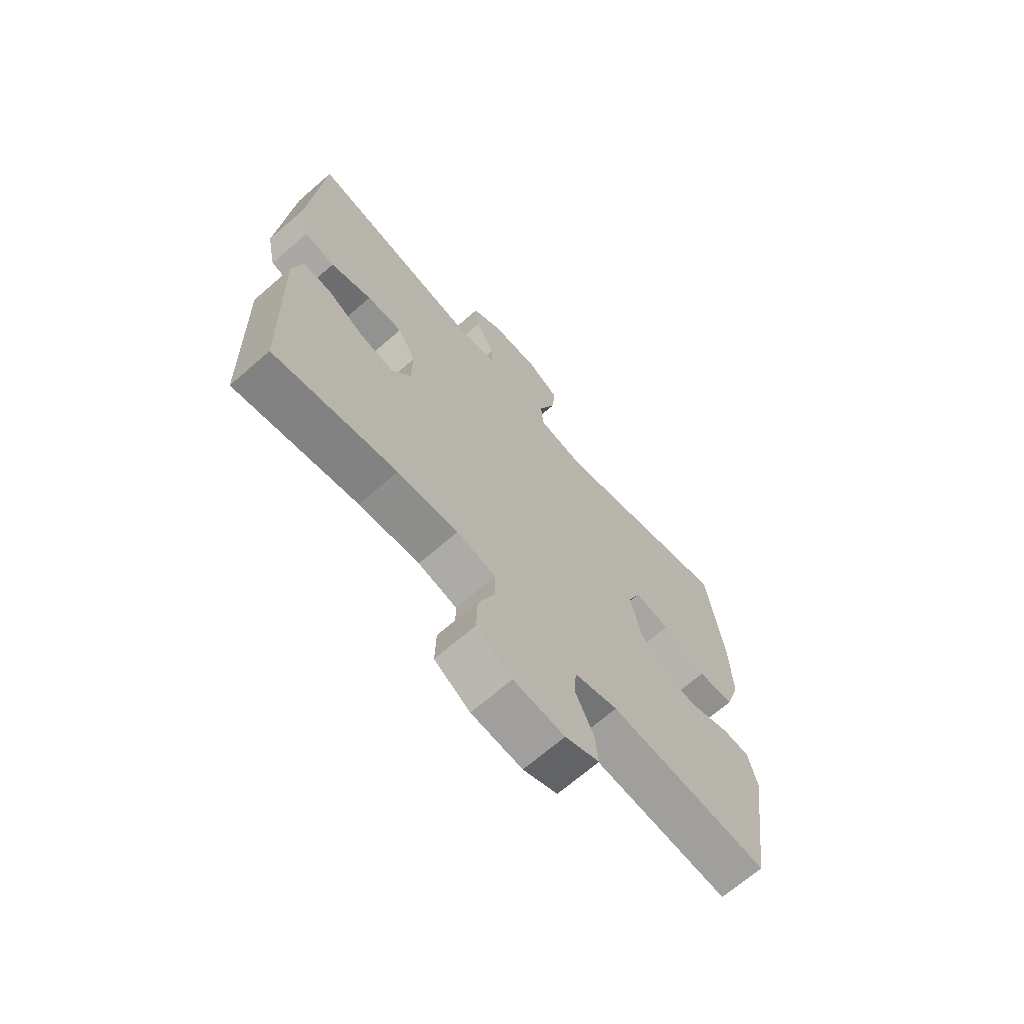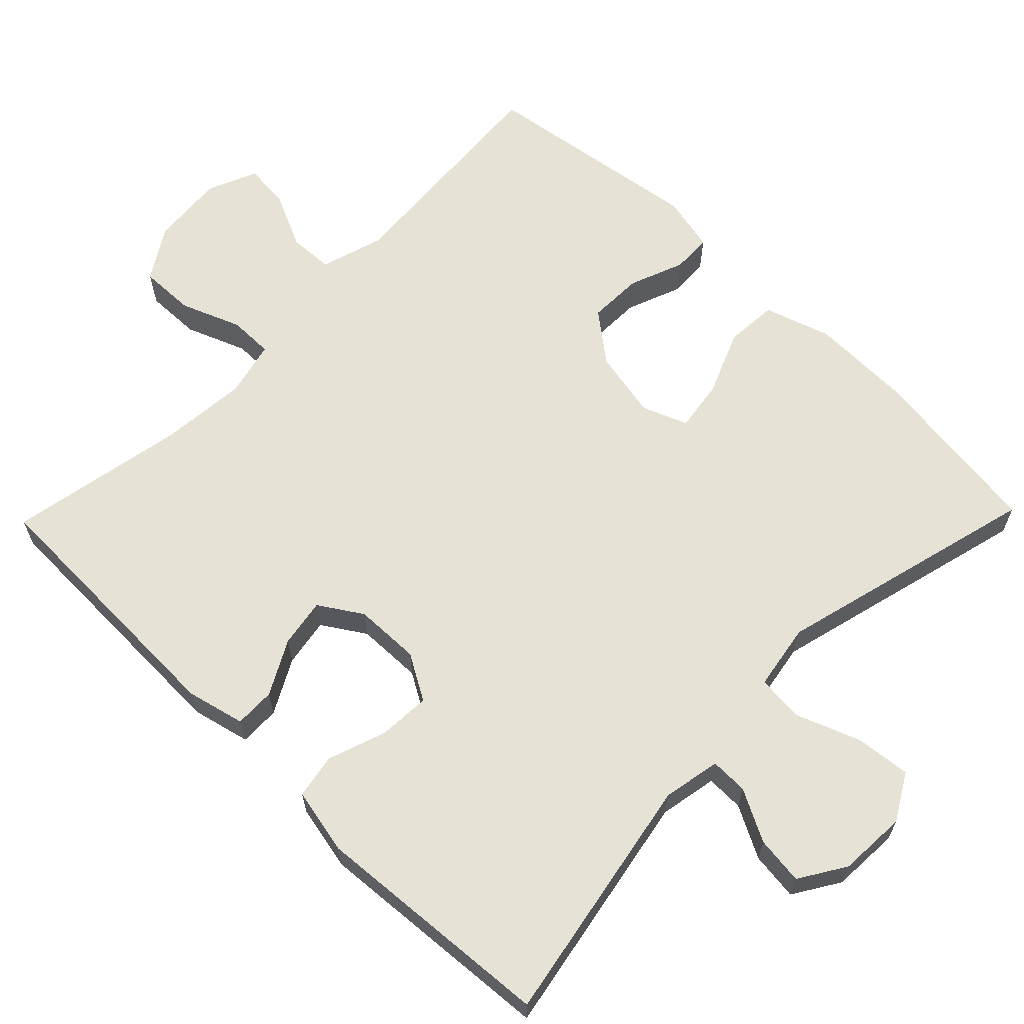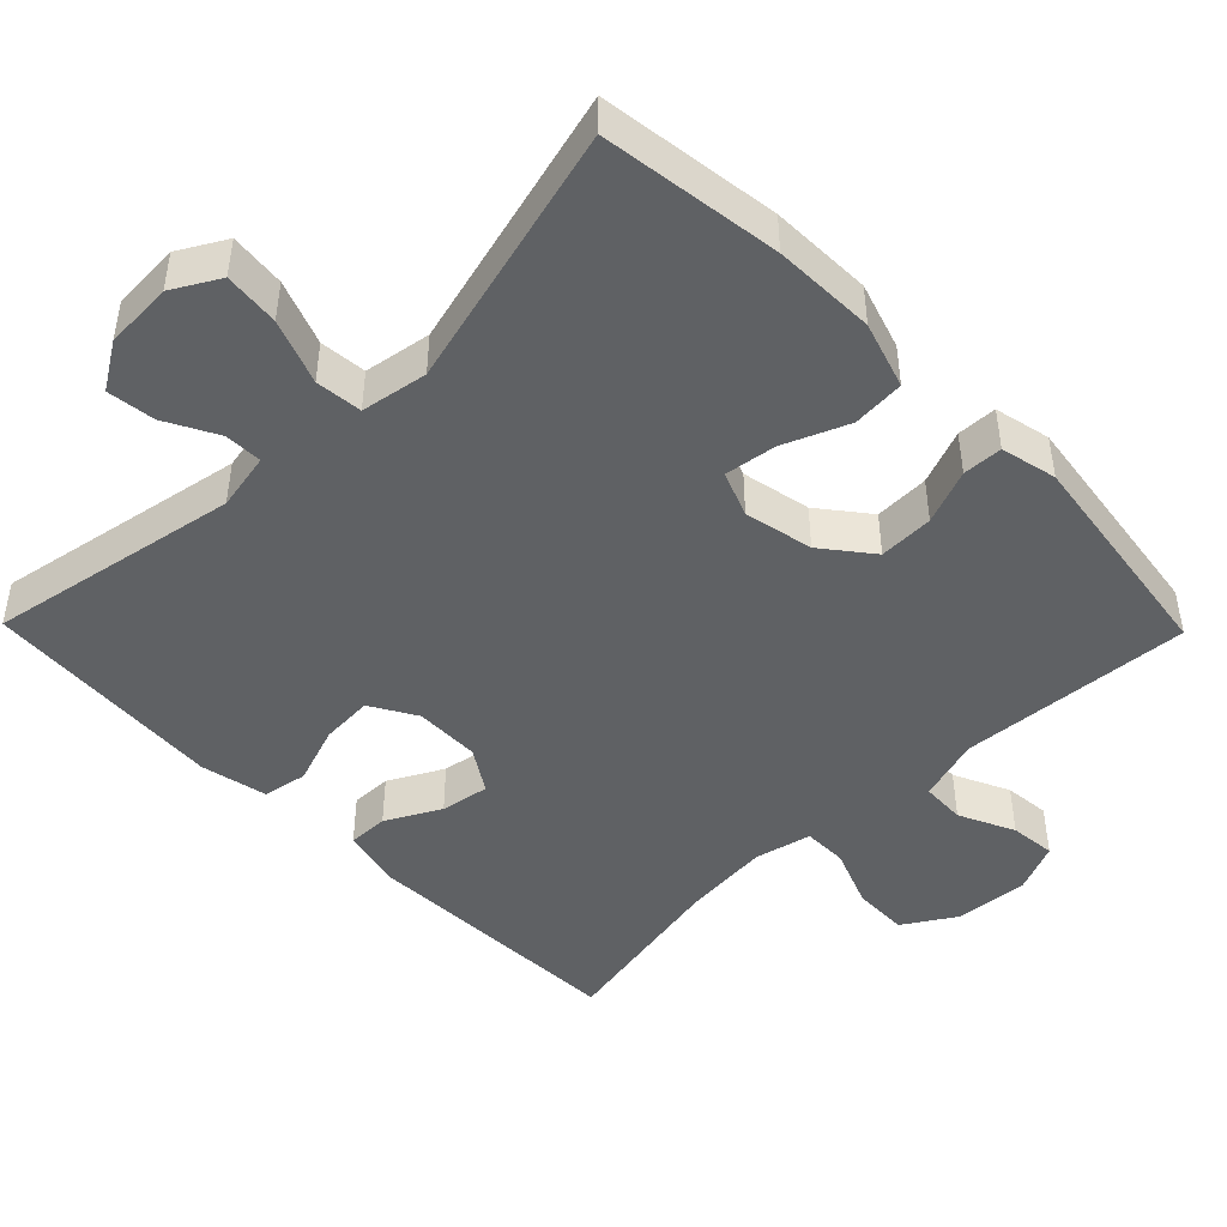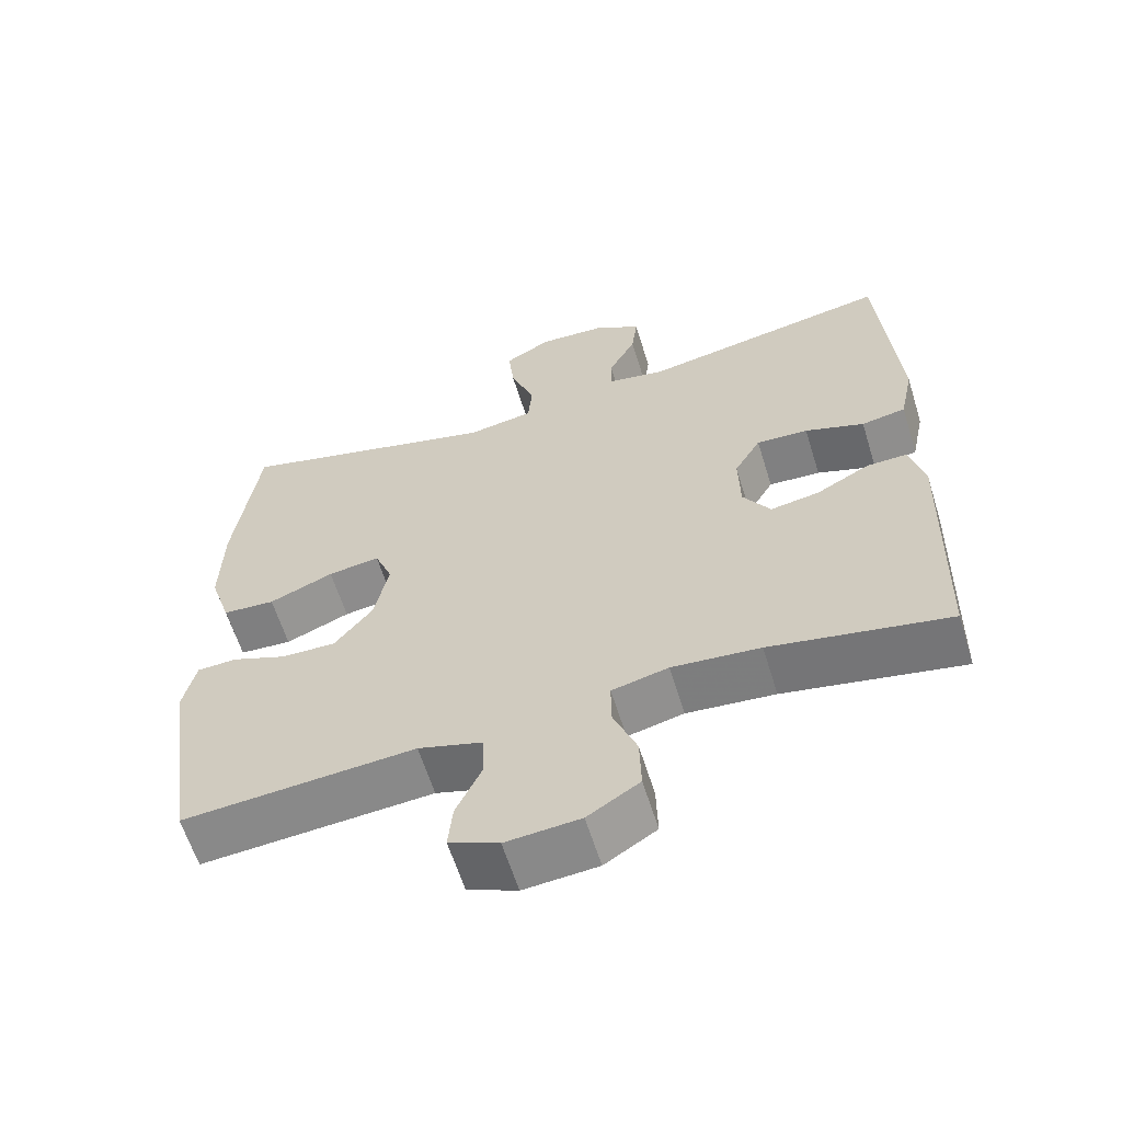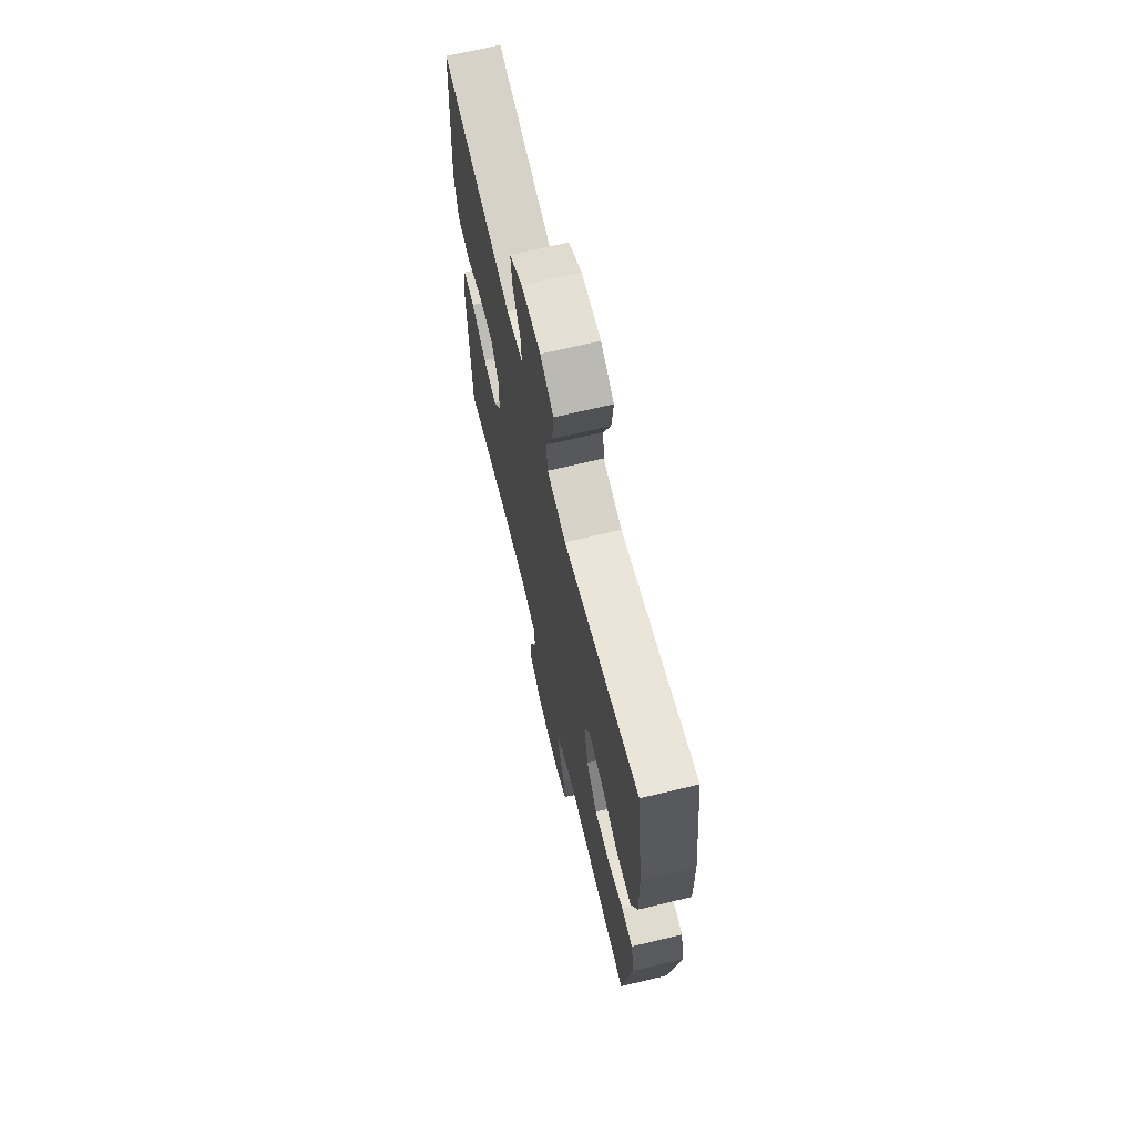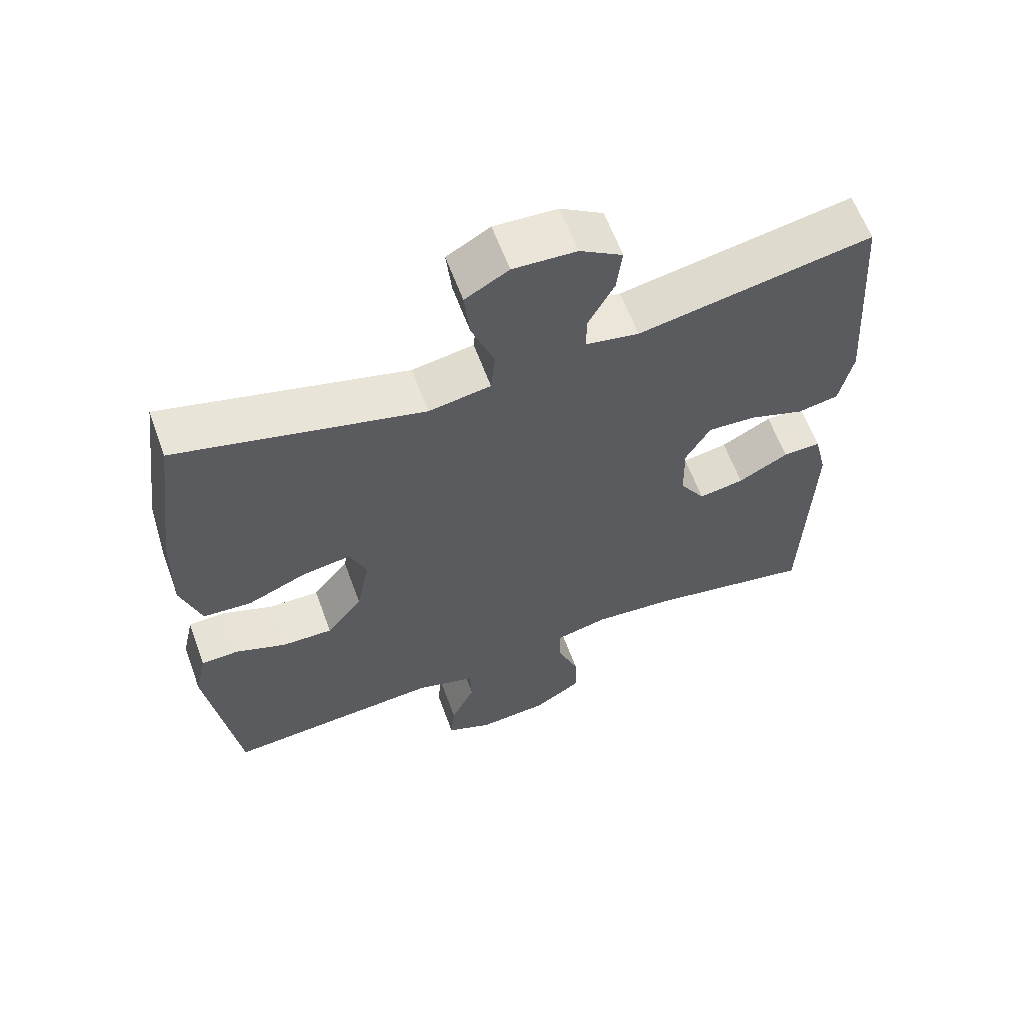
<metadata>
{"format":"obj","ext":"obj","renderer":"f3d","projection":"perspective","resolution":1024,"background":"white","views":[{"elev":-68.5,"azim":-49.0,"up":"+Z"},{"elev":63.8,"azim":-45.8,"up":"+Y"},{"elev":-46.0,"azim":44.4,"up":"+Y"},{"elev":-61.5,"azim":-162.8,"up":"+Z"},{"elev":68.4,"azim":76.5,"up":"+Z"},{"elev":61.5,"azim":159.9,"up":"+Z"}]}
</metadata>
<code>
v 0.5 0.07 -0.5
v 0.186 0.07 -0.477
v 0.1 0.07 -0.503
v 0.097 0.07 -0.563
v 0.132 0.07 -0.638
v 0.138 0.07 -0.7
v 0.071 0.07 -0.729
v -0.029 0.07 -0.721
v -0.099 0.07 -0.677
v -0.097 0.07 -0.602
v -0.065 0.07 -0.521
v -0.065 0.07 -0.461
v -0.141 0.07 -0.443
v -0.26 0.07 -0.454
v -0.5 0.07 -0.5
v -0.511 0.07 -0.134
v -0.492 0.07 -0.055
v -0.437 0.07 -0.056
v -0.364 0.07 -0.095
v -0.298 0.07 -0.106
v -0.261 0.07 -0.048
v -0.259 0.07 0.041
v -0.295 0.07 0.103
v -0.365 0.07 0.099
v -0.445 0.07 0.071
v -0.505 0.07 0.082
v -0.524 0.07 0.172
v -0.5 0.07 0.5
v -0.161 0.07 0.438
v -0.083 0.07 0.453
v -0.084 0.07 0.504
v -0.121 0.07 0.574
v -0.129 0.07 0.639
v -0.067 0.07 0.678
v 0.025 0.07 0.683
v 0.088 0.07 0.647
v 0.08 0.07 0.572
v 0.047 0.07 0.485
v 0.053 0.07 0.422
v 0.143 0.07 0.407
v 0.5 0.07 0.5
v 0.532 0.07 0.257
v 0.535 0.07 0.119
v 0.506 0.07 0.029
v 0.435 0.07 0.024
v 0.348 0.07 0.06
v 0.278 0.07 0.07
v 0.254 0.07 0.009
v 0.273 0.07 -0.084
v 0.325 0.07 -0.15
v 0.399 0.07 -0.148
v 0.473 0.07 -0.119
v 0.527 0.07 -0.121
v 0.544 0.07 -0.197
v 0.5 0 -0.5
v 0.186 0 -0.477
v 0.1 0 -0.503
v 0.097 0 -0.563
v 0.132 0 -0.638
v 0.138 0 -0.7
v 0.071 0 -0.729
v -0.029 0 -0.721
v -0.099 0 -0.677
v -0.097 0 -0.602
v -0.065 0 -0.521
v -0.065 0 -0.461
v -0.141 0 -0.443
v -0.26 0 -0.454
v -0.5 0 -0.5
v -0.511 0 -0.134
v -0.492 0 -0.055
v -0.437 0 -0.056
v -0.364 0 -0.095
v -0.298 0 -0.106
v -0.261 0 -0.048
v -0.259 0 0.041
v -0.295 0 0.103
v -0.365 0 0.099
v -0.445 0 0.071
v -0.505 0 0.082
v -0.524 0 0.172
v -0.5 0 0.5
v -0.161 0 0.438
v -0.083 0 0.453
v -0.084 0 0.504
v -0.121 0 0.574
v -0.129 0 0.639
v -0.067 0 0.678
v 0.025 0 0.683
v 0.088 0 0.647
v 0.08 0 0.572
v 0.047 0 0.485
v 0.053 0 0.422
v 0.143 0 0.407
v 0.5 0 0.5
v 0.532 0 0.257
v 0.535 0 0.119
v 0.506 0 0.029
v 0.435 0 0.024
v 0.348 0 0.06
v 0.278 0 0.07
v 0.254 0 0.009
v 0.273 0 -0.084
v 0.325 0 -0.15
v 0.399 0 -0.148
v 0.473 0 -0.119
v 0.527 0 -0.121
v 0.544 0 -0.197
f 54 1 2
f 53 54 2
f 52 53 2
f 51 52 2
f 50 51 2 3
f 49 50 3
f 48 49 3
f 44 45 46
f 43 44 46
f 42 43 46
f 41 42 46
f 40 41 46
f 39 40 46 47
f 36 37 38
f 35 36 38
f 34 35 38
f 33 34 38
f 32 33 38
f 31 32 38
f 30 31 38 39
f 39 47 48
f 30 39 48
f 29 30 48
f 27 28 29
f 26 27 29
f 25 26 29
f 24 25 29
f 17 18 19
f 16 17 19
f 15 16 19
f 14 15 19
f 13 14 19 20
f 12 13 20 21
f 9 10 11
f 8 9 11
f 7 8 11
f 6 7 11
f 5 6 11
f 4 5 11
f 3 4 11 12
f 12 21 22
f 3 12 22
f 48 3 22
f 23 24 29
f 22 23 29 48
f 56 55 108
f 56 108 107
f 56 107 106
f 56 106 105
f 57 56 105 104
f 57 104 103
f 57 103 102
f 100 99 98
f 100 98 97
f 100 97 96
f 100 96 95
f 100 95 94
f 101 100 94 93
f 92 91 90
f 92 90 89
f 92 89 88
f 92 88 87
f 92 87 86
f 92 86 85
f 93 92 85 84
f 102 101 93
f 102 93 84
f 102 84 83
f 83 82 81
f 83 81 80
f 83 80 79
f 83 79 78
f 73 72 71
f 73 71 70
f 73 70 69
f 73 69 68
f 74 73 68 67
f 75 74 67 66
f 65 64 63
f 65 63 62
f 65 62 61
f 65 61 60
f 65 60 59
f 65 59 58
f 66 65 58 57
f 76 75 66
f 76 66 57
f 76 57 102
f 83 78 77
f 102 83 77 76
f 1 55 56 2
f 2 56 57 3
f 3 57 58 4
f 4 58 59 5
f 5 59 60 6
f 6 60 61 7
f 7 61 62 8
f 8 62 63 9
f 9 63 64 10
f 10 64 65 11
f 11 65 66 12
f 12 66 67 13
f 13 67 68 14
f 14 68 69 15
f 15 69 70 16
f 16 70 71 17
f 17 71 72 18
f 18 72 73 19
f 19 73 74 20
f 20 74 75 21
f 21 75 76 22
f 22 76 77 23
f 23 77 78 24
f 24 78 79 25
f 25 79 80 26
f 26 80 81 27
f 27 81 82 28
f 28 82 83 29
f 29 83 84 30
f 30 84 85 31
f 31 85 86 32
f 32 86 87 33
f 33 87 88 34
f 34 88 89 35
f 35 89 90 36
f 36 90 91 37
f 37 91 92 38
f 38 92 93 39
f 39 93 94 40
f 40 94 95 41
f 41 95 96 42
f 42 96 97 43
f 43 97 98 44
f 44 98 99 45
f 45 99 100 46
f 46 100 101 47
f 47 101 102 48
f 48 102 103 49
f 49 103 104 50
f 50 104 105 51
f 51 105 106 52
f 52 106 107 53
f 53 107 108 54
f 54 108 55 1

</code>
